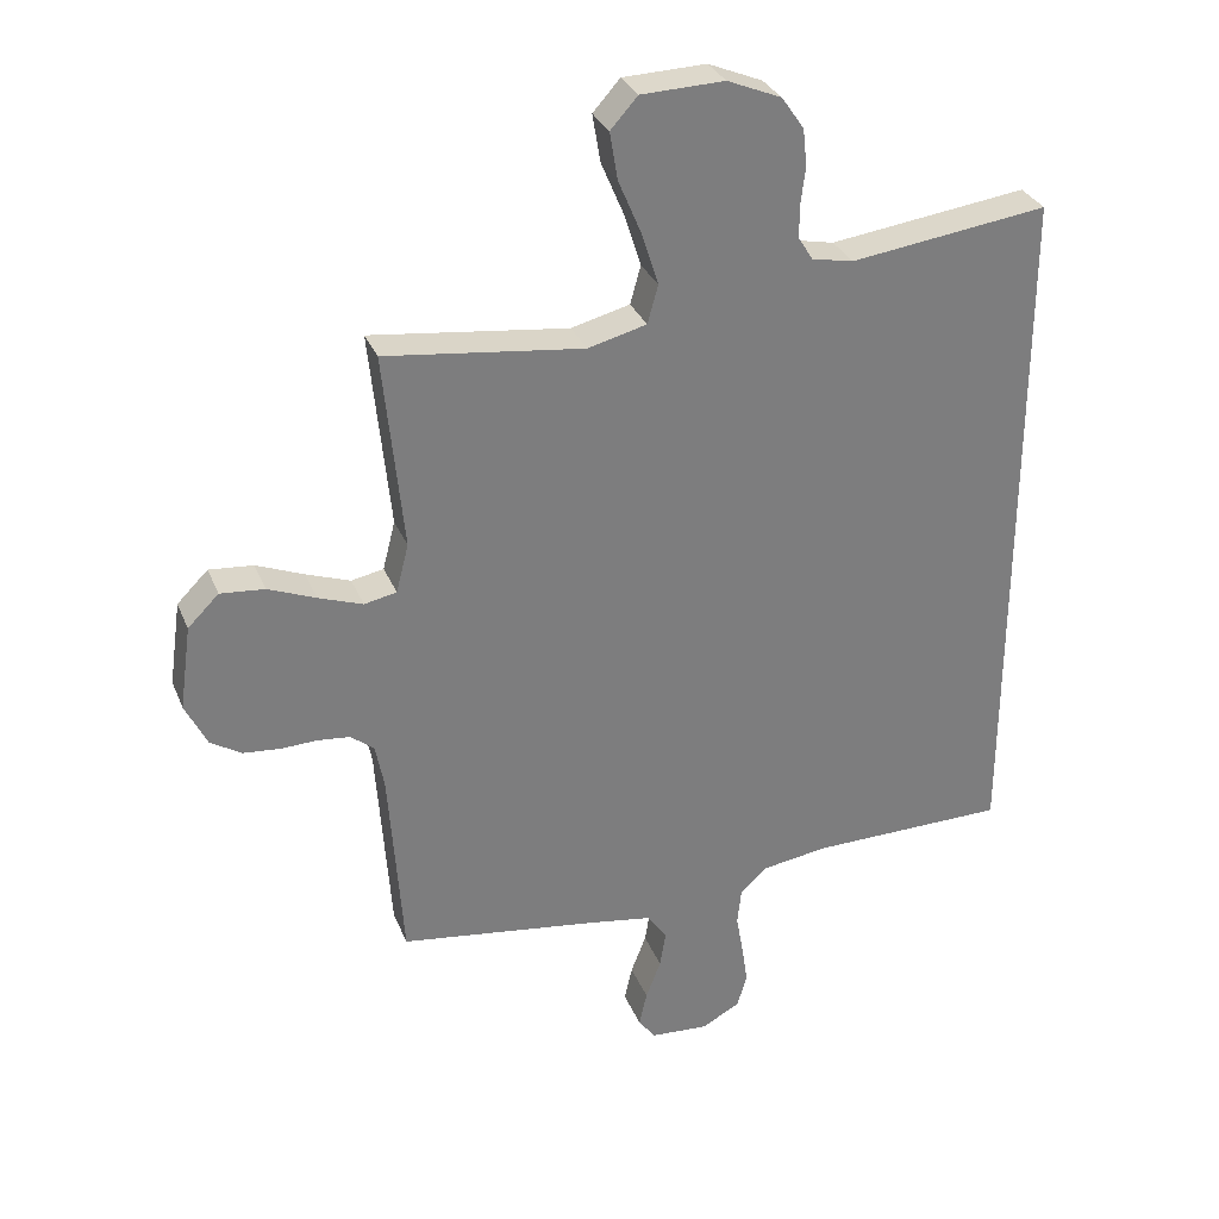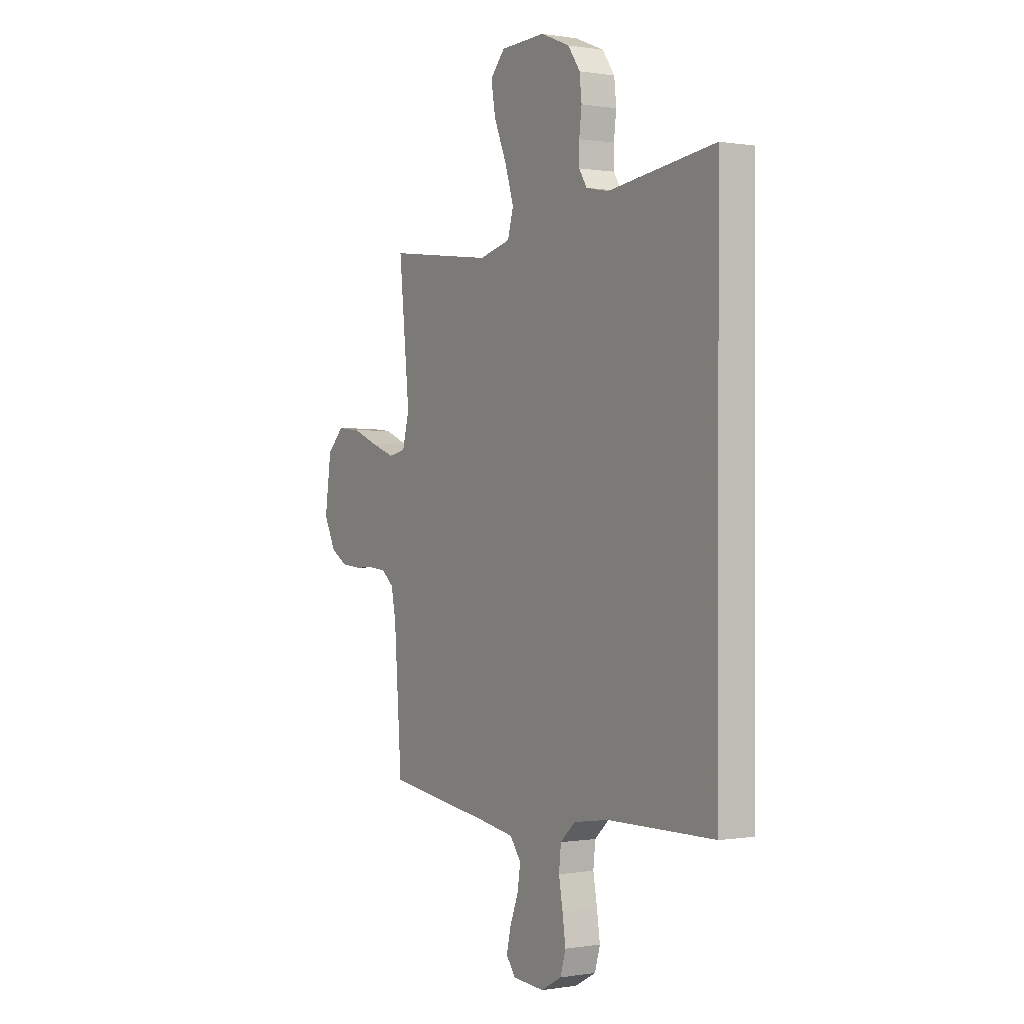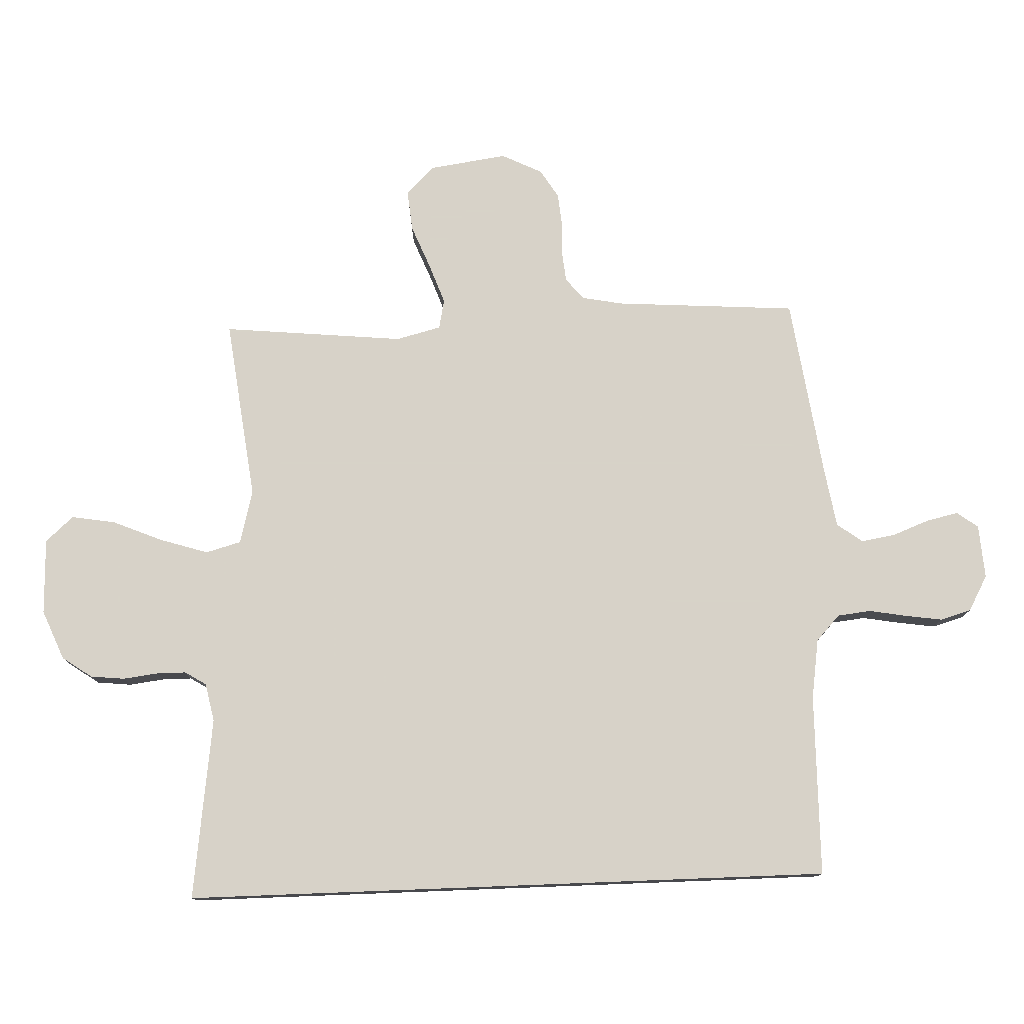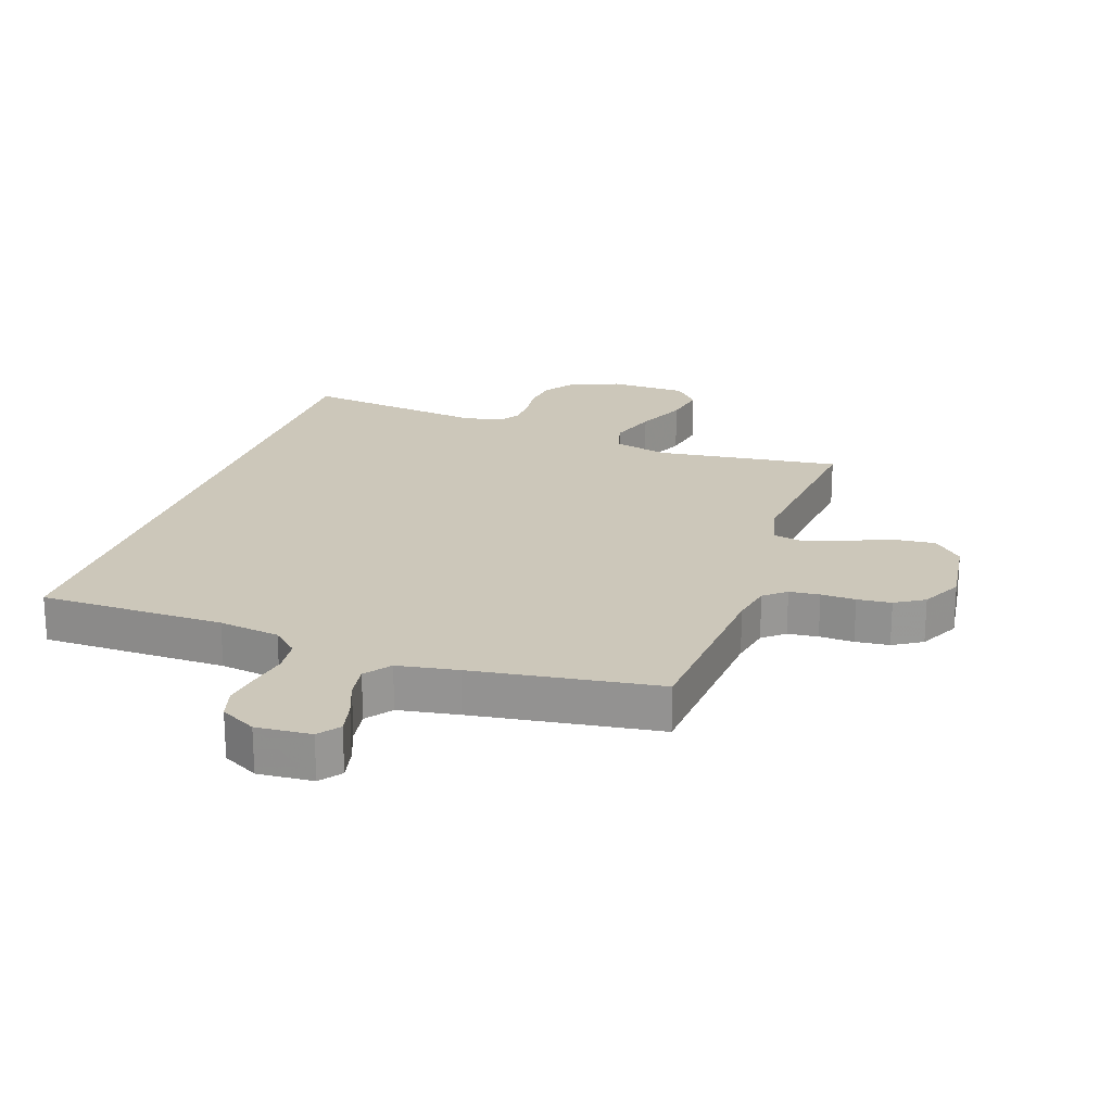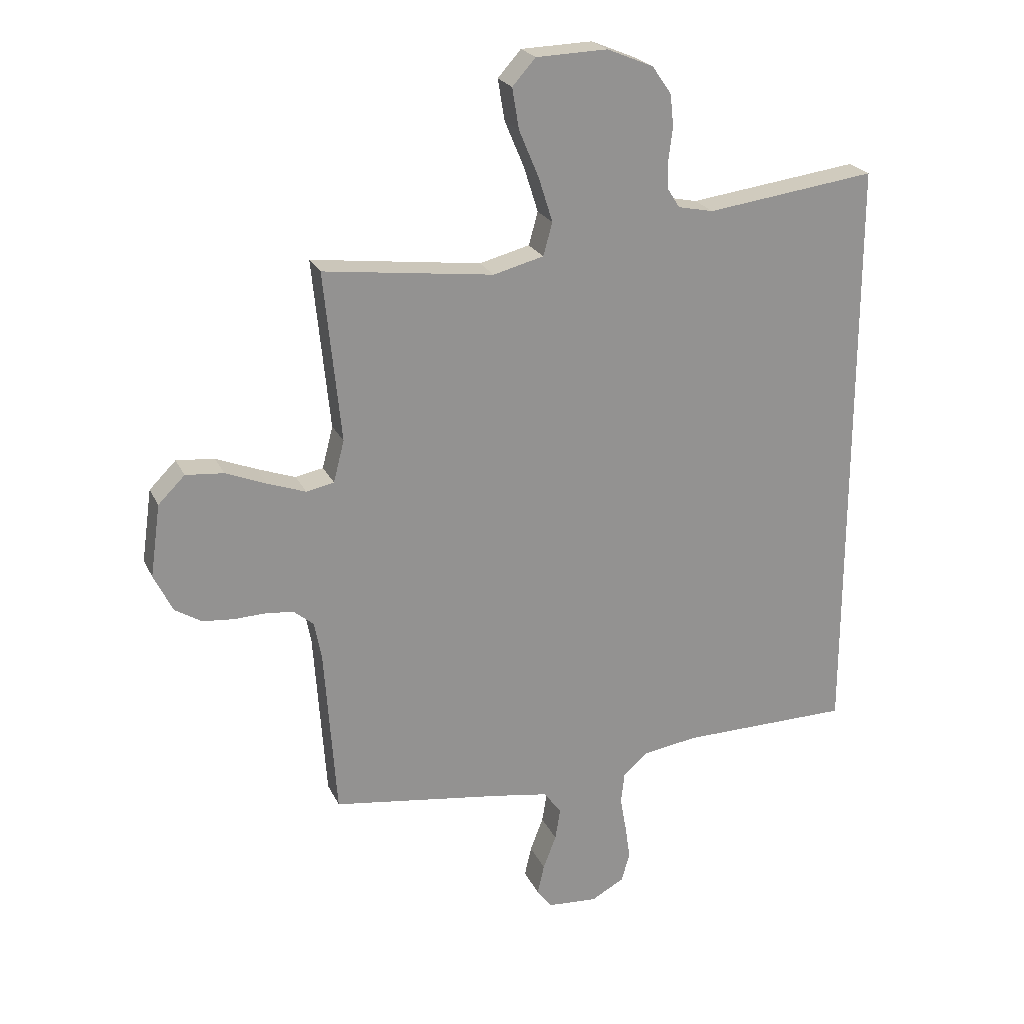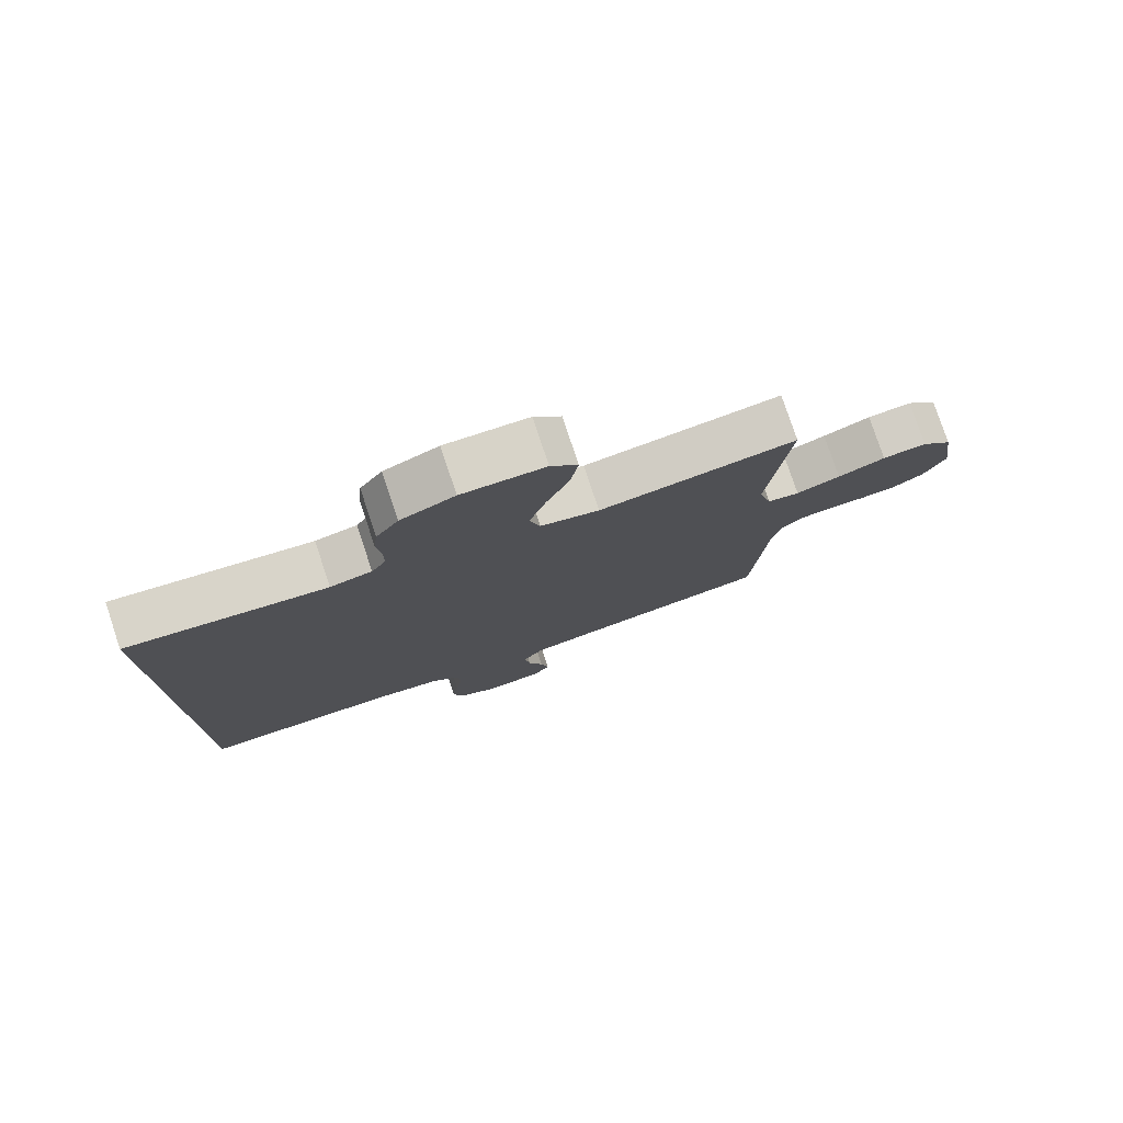
<metadata>
{"format":"obj","ext":"obj","renderer":"f3d","projection":"perspective","resolution":1024,"background":"white","views":[{"elev":31.2,"azim":-19.7,"up":"+Z"},{"elev":0.1,"azim":58.2,"up":"+Z"},{"elev":77.3,"azim":87.8,"up":"+Y"},{"elev":21.3,"azim":-161.2,"up":"+Y"},{"elev":23.0,"azim":-20.0,"up":"+Z"},{"elev":78.3,"azim":161.5,"up":"+Z"}]}
</metadata>
<code>
v -0.5 0.07 0.5
v -0.2 0.07 0.463
v -0.111 0.07 0.486
v -0.095 0.07 0.544
v -0.12 0.07 0.623
v -0.155 0.07 0.706
v -0.167 0.07 0.778
v -0.126 0.07 0.824
v 0 0.07 0.828
v 0.082 0.07 0.794
v 0.116 0.07 0.745
v 0.122 0.07 0.689
v 0.115 0.07 0.632
v 0.115 0.07 0.583
v 0.137 0.07 0.548
v 0.2 0.07 0.535
v 0.5 0.07 0.575
v 0.5 0.07 -0.491
v 0.2 0.07 -0.495
v 0.101 0.07 -0.51
v 0.059 0.07 -0.549
v 0.053 0.07 -0.604
v 0.064 0.07 -0.666
v 0.073 0.07 -0.727
v 0.058 0.07 -0.778
v 0 0.07 -0.81
v -0.089 0.07 -0.804
v -0.115 0.07 -0.769
v -0.103 0.07 -0.716
v -0.08 0.07 -0.656
v -0.071 0.07 -0.6
v -0.102 0.07 -0.558
v -0.2 0.07 -0.542
v -0.5 0.07 -0.5
v -0.521 0.07 -0.2
v -0.534 0.07 -0.133
v -0.569 0.07 -0.104
v -0.618 0.07 -0.099
v -0.674 0.07 -0.101
v -0.729 0.07 -0.096
v -0.776 0.07 -0.067
v -0.809 0.07 0
v -0.791 0.07 0.128
v -0.744 0.07 0.175
v -0.677 0.07 0.169
v -0.605 0.07 0.14
v -0.538 0.07 0.116
v -0.489 0.07 0.126
v -0.47 0.07 0.2
v -0.5 0 0.5
v -0.2 0 0.463
v -0.111 0 0.486
v -0.095 0 0.544
v -0.12 0 0.623
v -0.155 0 0.706
v -0.167 0 0.778
v -0.126 0 0.824
v 0 0 0.828
v 0.082 0 0.794
v 0.116 0 0.745
v 0.122 0 0.689
v 0.115 0 0.632
v 0.115 0 0.583
v 0.137 0 0.548
v 0.2 0 0.535
v 0.5 0 0.575
v 0.5 0 -0.491
v 0.2 0 -0.495
v 0.101 0 -0.51
v 0.059 0 -0.549
v 0.053 0 -0.604
v 0.064 0 -0.666
v 0.073 0 -0.727
v 0.058 0 -0.778
v 0 0 -0.81
v -0.089 0 -0.804
v -0.115 0 -0.769
v -0.103 0 -0.716
v -0.08 0 -0.656
v -0.071 0 -0.6
v -0.102 0 -0.558
v -0.2 0 -0.542
v -0.5 0 -0.5
v -0.521 0 -0.2
v -0.534 0 -0.133
v -0.569 0 -0.104
v -0.618 0 -0.099
v -0.674 0 -0.101
v -0.729 0 -0.096
v -0.776 0 -0.067
v -0.809 0 0
v -0.791 0 0.128
v -0.744 0 0.175
v -0.677 0 0.169
v -0.605 0 0.14
v -0.538 0 0.116
v -0.489 0 0.126
v -0.47 0 0.2
f 44 45 46
f 43 44 46
f 42 43 46
f 41 42 46
f 40 41 46
f 39 40 46
f 38 39 46
f 37 38 46 47
f 36 37 47 48
f 33 34 35
f 36 48 49
f 35 36 49
f 33 35 49
f 32 33 49
f 28 29 30
f 27 28 30
f 26 27 30
f 25 26 30
f 24 25 30
f 23 24 30
f 22 23 30
f 21 22 30 31
f 49 1 2
f 32 49 2
f 31 32 2
f 21 31 2
f 20 21 2
f 16 17 18 19
f 11 12 13
f 10 11 13
f 9 10 13
f 8 9 13
f 7 8 13
f 6 7 13
f 5 6 13
f 4 5 13 14
f 3 4 14 15
f 16 19 20
f 15 16 20
f 3 15 20
f 2 3 20
f 95 94 93
f 95 93 92
f 95 92 91
f 95 91 90
f 95 90 89
f 95 89 88
f 95 88 87
f 96 95 87 86
f 97 96 86 85
f 84 83 82
f 98 97 85
f 98 85 84
f 98 84 82
f 98 82 81
f 79 78 77
f 79 77 76
f 79 76 75
f 79 75 74
f 79 74 73
f 79 73 72
f 79 72 71
f 80 79 71 70
f 51 50 98
f 51 98 81
f 51 81 80
f 51 80 70
f 51 70 69
f 68 67 66 65
f 62 61 60
f 62 60 59
f 62 59 58
f 62 58 57
f 62 57 56
f 62 56 55
f 62 55 54
f 63 62 54 53
f 64 63 53 52
f 69 68 65
f 69 65 64
f 69 64 52
f 69 52 51
f 1 50 51 2
f 2 51 52 3
f 3 52 53 4
f 4 53 54 5
f 5 54 55 6
f 6 55 56 7
f 7 56 57 8
f 8 57 58 9
f 9 58 59 10
f 10 59 60 11
f 11 60 61 12
f 12 61 62 13
f 13 62 63 14
f 14 63 64 15
f 15 64 65 16
f 16 65 66 17
f 17 66 67 18
f 18 67 68 19
f 19 68 69 20
f 20 69 70 21
f 21 70 71 22
f 22 71 72 23
f 23 72 73 24
f 24 73 74 25
f 25 74 75 26
f 26 75 76 27
f 27 76 77 28
f 28 77 78 29
f 29 78 79 30
f 30 79 80 31
f 31 80 81 32
f 32 81 82 33
f 33 82 83 34
f 34 83 84 35
f 35 84 85 36
f 36 85 86 37
f 37 86 87 38
f 38 87 88 39
f 39 88 89 40
f 40 89 90 41
f 41 90 91 42
f 42 91 92 43
f 43 92 93 44
f 44 93 94 45
f 45 94 95 46
f 46 95 96 47
f 47 96 97 48
f 48 97 98 49
f 49 98 50 1

</code>
